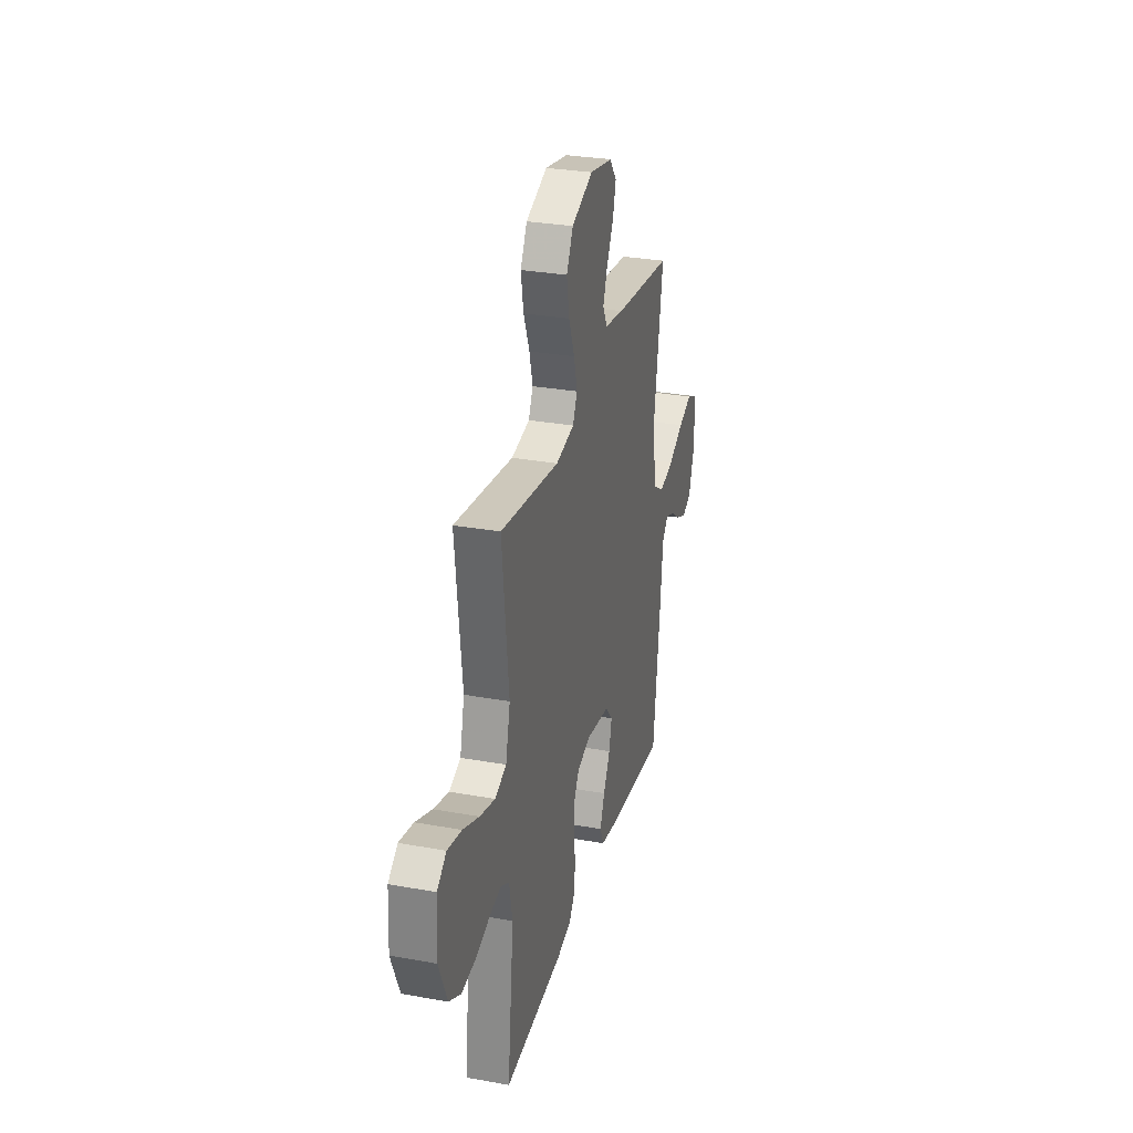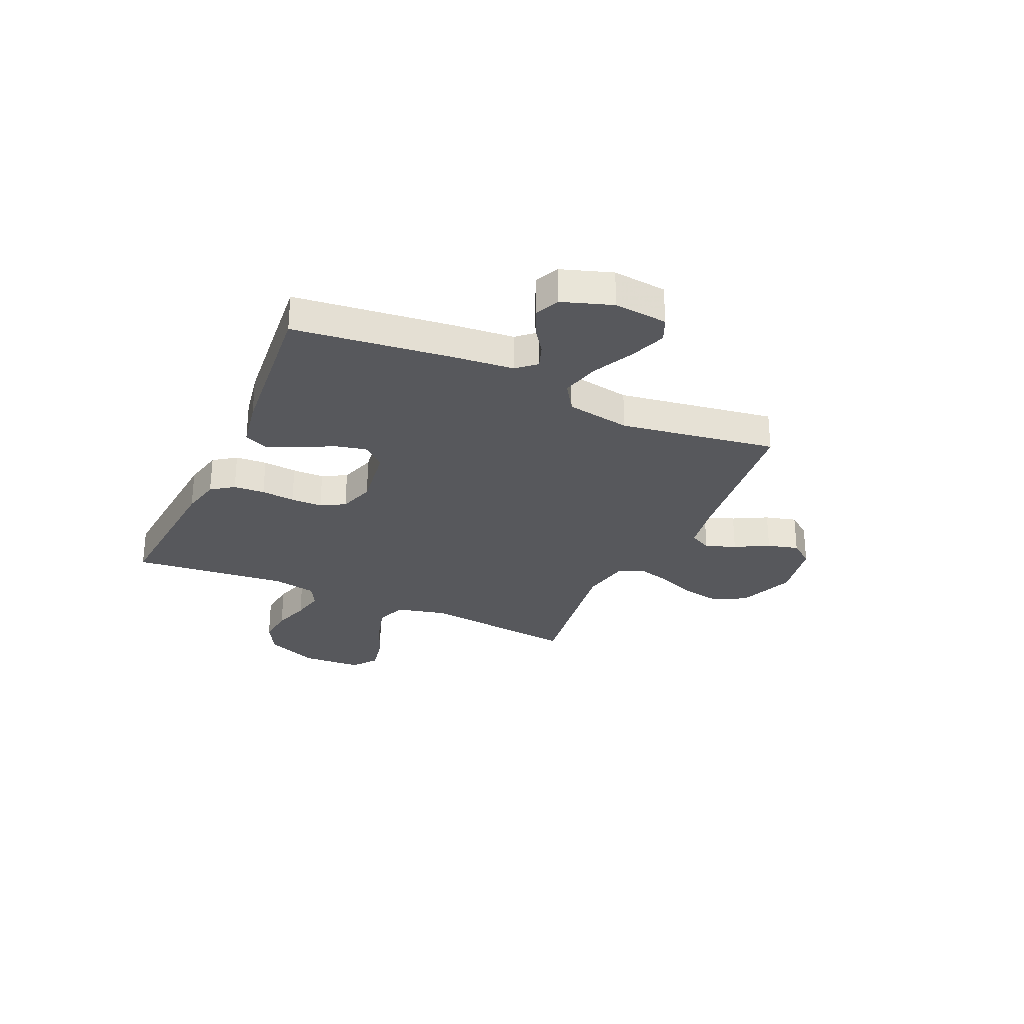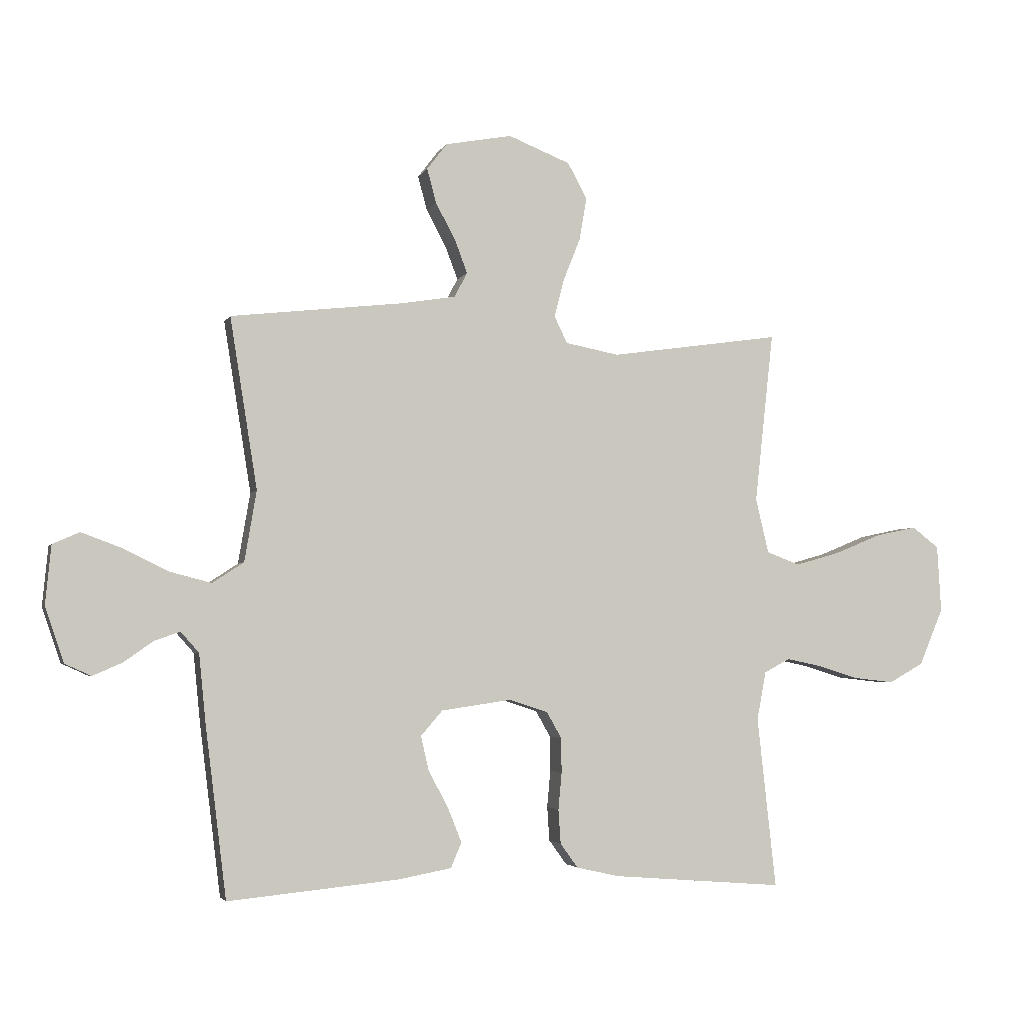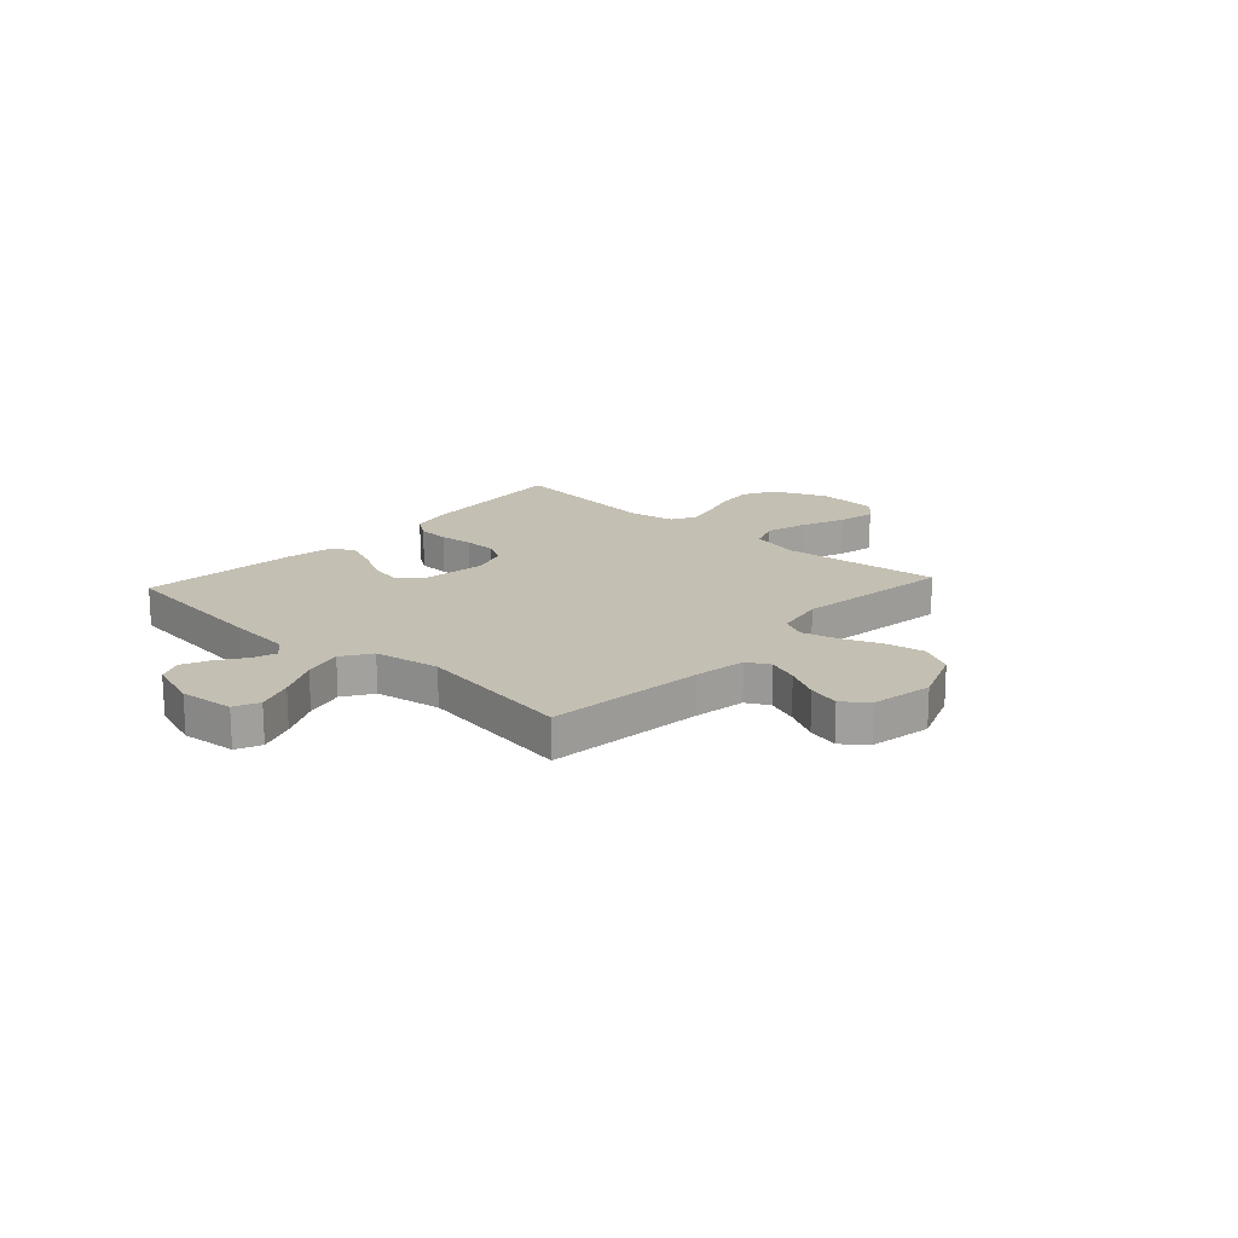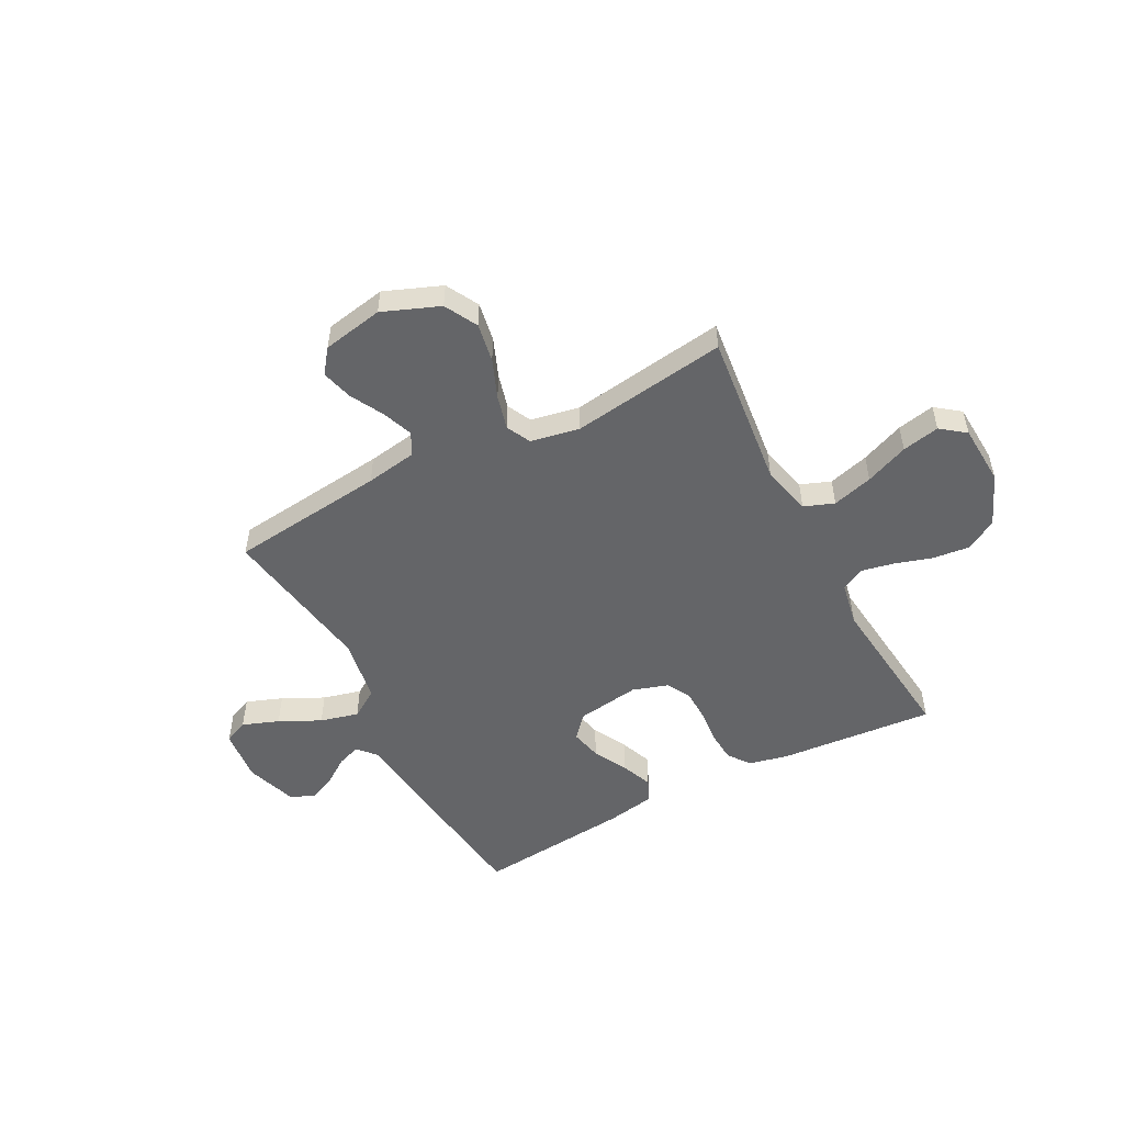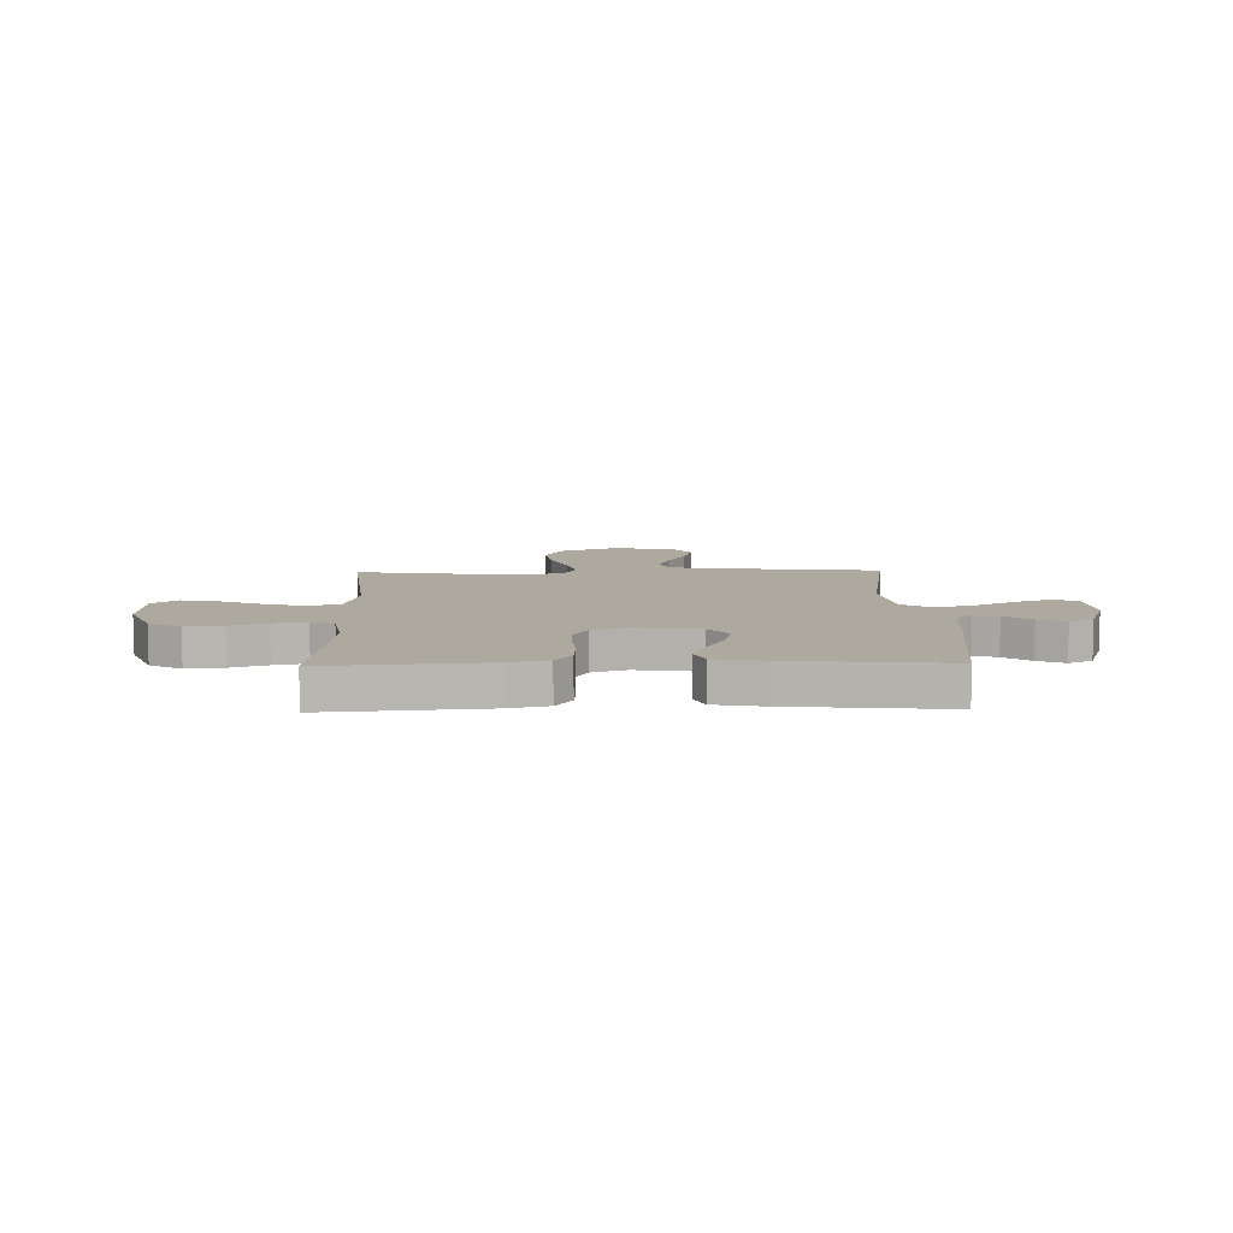
<metadata>
{"format":"obj","ext":"obj","renderer":"f3d","projection":"perspective","resolution":1024,"background":"white","views":[{"elev":29.6,"azim":104.9,"up":"+Z"},{"elev":-28.7,"azim":-114.4,"up":"+Y"},{"elev":-3.4,"azim":-15.6,"up":"+Z"},{"elev":17.7,"azim":-47.7,"up":"+Y"},{"elev":-51.6,"azim":27.7,"up":"+Y"},{"elev":9.1,"azim":178.6,"up":"+Y"}]}
</metadata>
<code>
v 0.5 0.07 0.5
v 0.467 0.07 0.2
v 0.49 0.07 0.104
v 0.548 0.07 0.082
v 0.626 0.07 0.104
v 0.709 0.07 0.138
v 0.781 0.07 0.153
v 0.828 0.07 0.117
v 0.835 0.07 0
v 0.793 0.07 -0.1
v 0.732 0.07 -0.134
v 0.661 0.07 -0.126
v 0.59 0.07 -0.104
v 0.528 0.07 -0.091
v 0.483 0.07 -0.115
v 0.467 0.07 -0.2
v 0.5 0.07 -0.5
v 0.2 0.07 -0.476
v 0.124 0.07 -0.459
v 0.093 0.07 -0.416
v 0.089 0.07 -0.356
v 0.095 0.07 -0.291
v 0.094 0.07 -0.23
v 0.068 0.07 -0.184
v 0 0.07 -0.162
v -0.123 0.07 -0.18
v -0.161 0.07 -0.224
v -0.147 0.07 -0.284
v -0.112 0.07 -0.35
v -0.088 0.07 -0.41
v -0.107 0.07 -0.454
v -0.2 0.07 -0.471
v -0.5 0.07 -0.5
v -0.537 0.07 -0.2
v -0.549 0.07 -0.079
v -0.581 0.07 -0.043
v -0.626 0.07 -0.059
v -0.677 0.07 -0.095
v -0.729 0.07 -0.118
v -0.775 0.07 -0.097
v -0.808 0.07 0
v -0.798 0.07 0.103
v -0.751 0.07 0.124
v -0.681 0.07 0.098
v -0.602 0.07 0.059
v -0.528 0.07 0.04
v -0.473 0.07 0.076
v -0.452 0.07 0.2
v -0.5 0.07 0.5
v -0.2 0.07 0.534
v -0.102 0.07 0.55
v -0.079 0.07 0.593
v -0.101 0.07 0.651
v -0.136 0.07 0.716
v -0.152 0.07 0.776
v -0.117 0.07 0.822
v 0 0.07 0.844
v 0.109 0.07 0.801
v 0.143 0.07 0.738
v 0.13 0.07 0.663
v 0.1 0.07 0.588
v 0.083 0.07 0.522
v 0.106 0.07 0.475
v 0.2 0.07 0.457
v 0.5 0 0.5
v 0.467 0 0.2
v 0.49 0 0.104
v 0.548 0 0.082
v 0.626 0 0.104
v 0.709 0 0.138
v 0.781 0 0.153
v 0.828 0 0.117
v 0.835 0 0
v 0.793 0 -0.1
v 0.732 0 -0.134
v 0.661 0 -0.126
v 0.59 0 -0.104
v 0.528 0 -0.091
v 0.483 0 -0.115
v 0.467 0 -0.2
v 0.5 0 -0.5
v 0.2 0 -0.476
v 0.124 0 -0.459
v 0.093 0 -0.416
v 0.089 0 -0.356
v 0.095 0 -0.291
v 0.094 0 -0.23
v 0.068 0 -0.184
v 0 0 -0.162
v -0.123 0 -0.18
v -0.161 0 -0.224
v -0.147 0 -0.284
v -0.112 0 -0.35
v -0.088 0 -0.41
v -0.107 0 -0.454
v -0.2 0 -0.471
v -0.5 0 -0.5
v -0.537 0 -0.2
v -0.549 0 -0.079
v -0.581 0 -0.043
v -0.626 0 -0.059
v -0.677 0 -0.095
v -0.729 0 -0.118
v -0.775 0 -0.097
v -0.808 0 0
v -0.798 0 0.103
v -0.751 0 0.124
v -0.681 0 0.098
v -0.602 0 0.059
v -0.528 0 0.04
v -0.473 0 0.076
v -0.452 0 0.2
v -0.5 0 0.5
v -0.2 0 0.534
v -0.102 0 0.55
v -0.079 0 0.593
v -0.101 0 0.651
v -0.136 0 0.716
v -0.152 0 0.776
v -0.117 0 0.822
v 0 0 0.844
v 0.109 0 0.801
v 0.143 0 0.738
v 0.13 0 0.663
v 0.1 0 0.588
v 0.083 0 0.522
v 0.106 0 0.475
v 0.2 0 0.457
f 58 59 60 61
f 58 61 62
f 57 58 62
f 56 57 62
f 53 54 55 56
f 52 53 56 62
f 51 52 62 63
f 48 49 50
f 47 48 50 51
f 42 43 44 45
f 42 45 46
f 41 42 46
f 40 41 46
f 37 38 39 40
f 36 37 40 46
f 35 36 46 47
f 28 29 30 31
f 28 31 32 33
f 19 20 21 22
f 19 22 23
f 16 17 18 19
f 15 16 19 23
f 14 15 23 24
f 10 11 12 13
f 10 13 14
f 9 10 14
f 5 6 7 8
f 4 5 8 9
f 64 1 2
f 63 64 2 3
f 47 51 63 3
f 27 28 33 34
f 26 27 34 35
f 25 26 35 47
f 4 9 14 24
f 24 25 47
f 3 4 24 47
f 125 124 123 122
f 126 125 122
f 126 122 121
f 126 121 120
f 120 119 118 117
f 126 120 117 116
f 127 126 116 115
f 114 113 112
f 115 114 112 111
f 109 108 107 106
f 110 109 106
f 110 106 105
f 110 105 104
f 104 103 102 101
f 110 104 101 100
f 111 110 100 99
f 95 94 93 92
f 97 96 95 92
f 86 85 84 83
f 87 86 83
f 83 82 81 80
f 87 83 80 79
f 88 87 79 78
f 77 76 75 74
f 78 77 74
f 78 74 73
f 72 71 70 69
f 73 72 69 68
f 66 65 128
f 67 66 128 127
f 67 127 115 111
f 98 97 92 91
f 99 98 91 90
f 111 99 90 89
f 88 78 73 68
f 111 89 88
f 111 88 68 67
f 1 65 66 2
f 2 66 67 3
f 3 67 68 4
f 4 68 69 5
f 5 69 70 6
f 6 70 71 7
f 7 71 72 8
f 8 72 73 9
f 9 73 74 10
f 10 74 75 11
f 11 75 76 12
f 12 76 77 13
f 13 77 78 14
f 14 78 79 15
f 15 79 80 16
f 16 80 81 17
f 17 81 82 18
f 18 82 83 19
f 19 83 84 20
f 20 84 85 21
f 21 85 86 22
f 22 86 87 23
f 23 87 88 24
f 24 88 89 25
f 25 89 90 26
f 26 90 91 27
f 27 91 92 28
f 28 92 93 29
f 29 93 94 30
f 30 94 95 31
f 31 95 96 32
f 32 96 97 33
f 33 97 98 34
f 34 98 99 35
f 35 99 100 36
f 36 100 101 37
f 37 101 102 38
f 38 102 103 39
f 39 103 104 40
f 40 104 105 41
f 41 105 106 42
f 42 106 107 43
f 43 107 108 44
f 44 108 109 45
f 45 109 110 46
f 46 110 111 47
f 47 111 112 48
f 48 112 113 49
f 49 113 114 50
f 50 114 115 51
f 51 115 116 52
f 52 116 117 53
f 53 117 118 54
f 54 118 119 55
f 55 119 120 56
f 56 120 121 57
f 57 121 122 58
f 58 122 123 59
f 59 123 124 60
f 60 124 125 61
f 61 125 126 62
f 62 126 127 63
f 63 127 128 64
f 64 128 65 1

</code>
